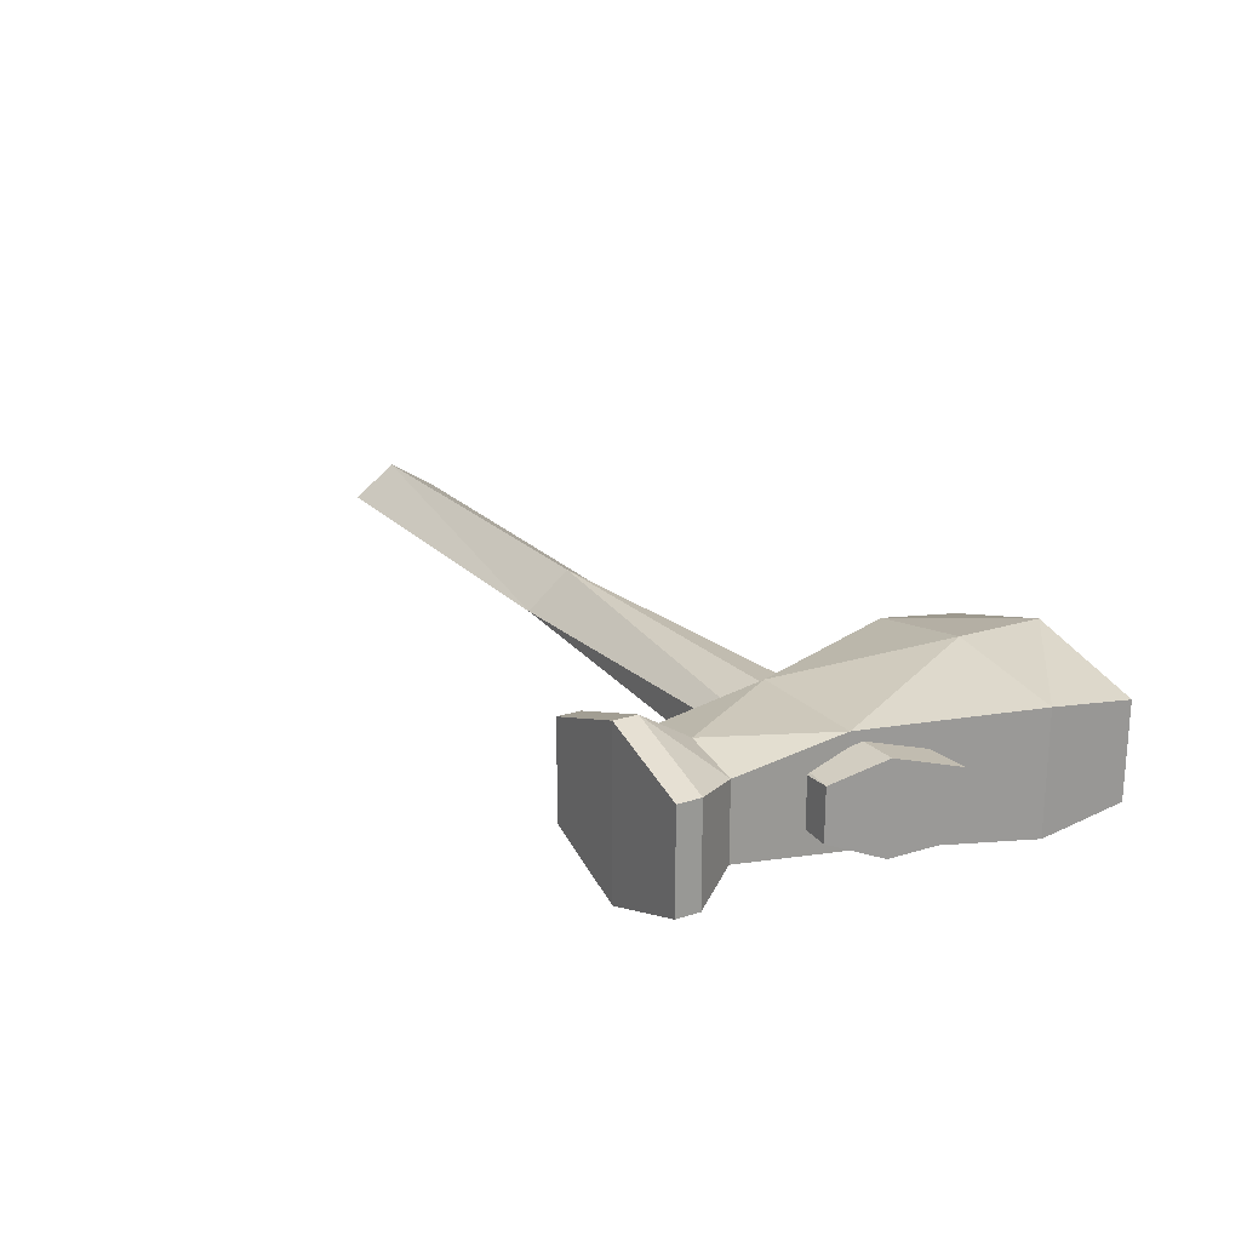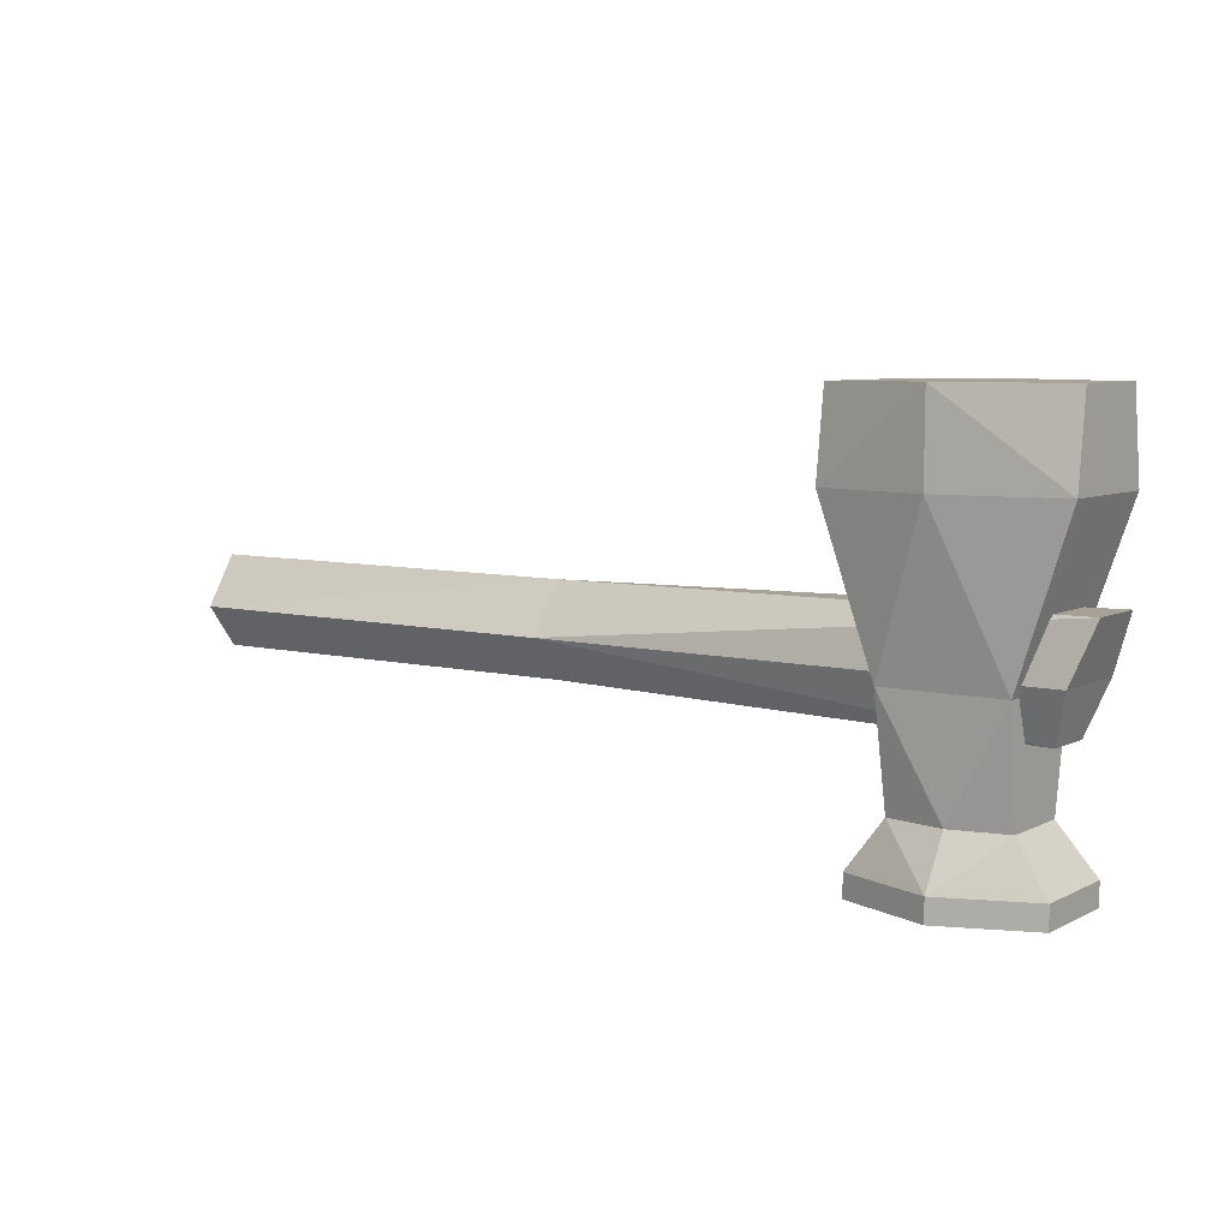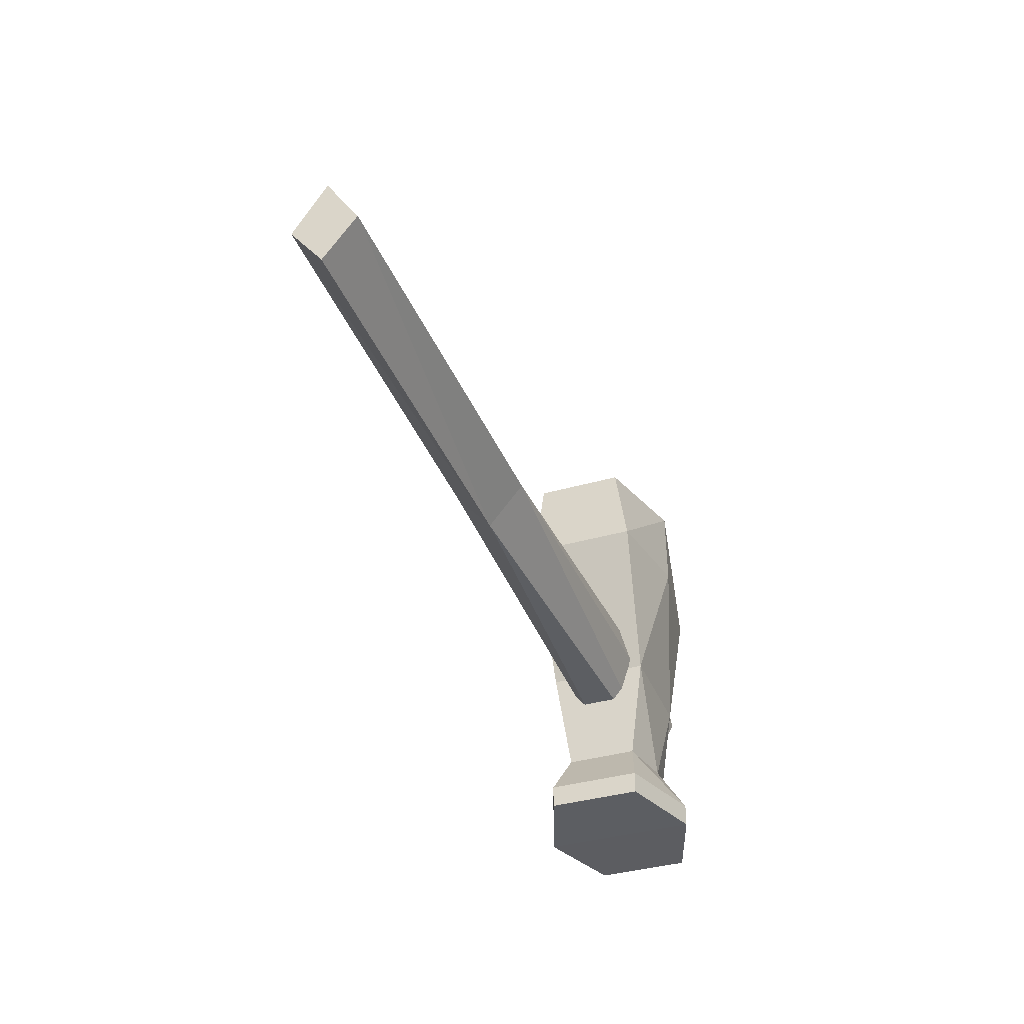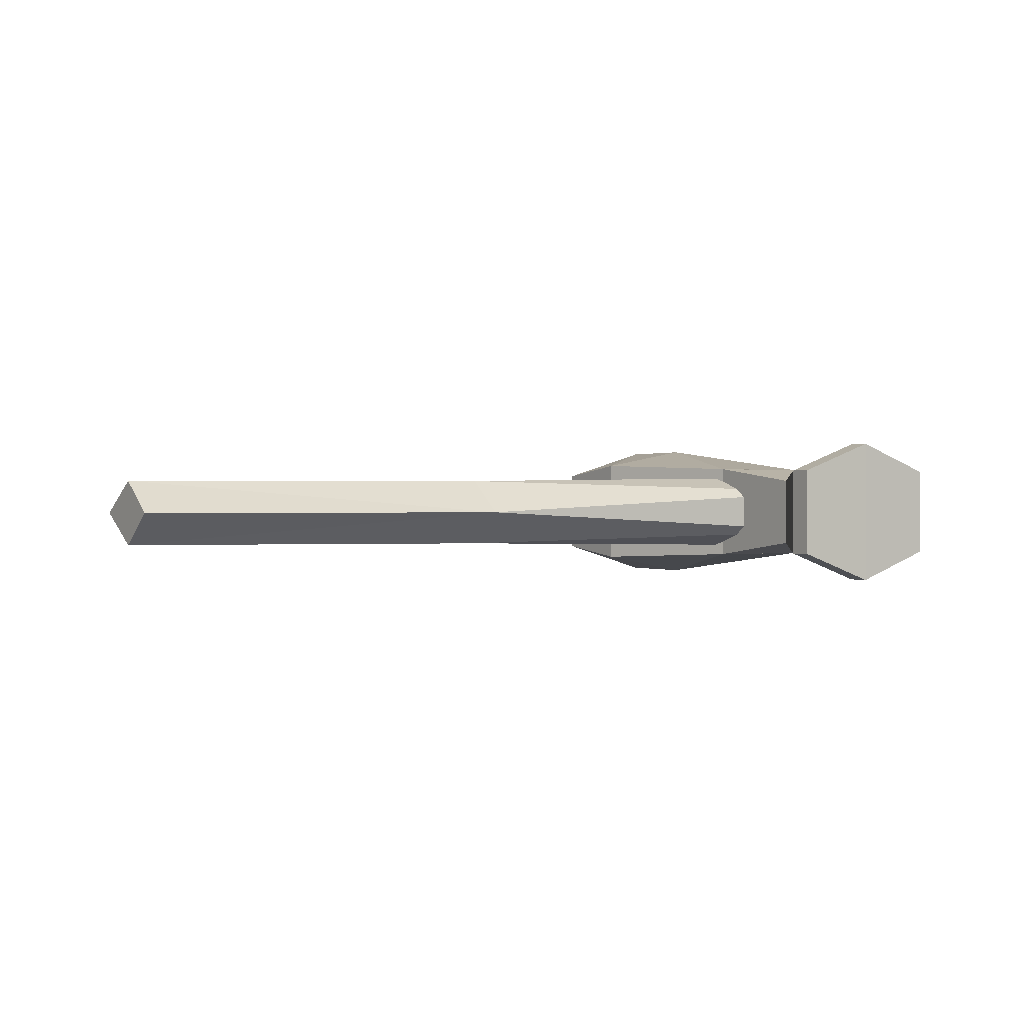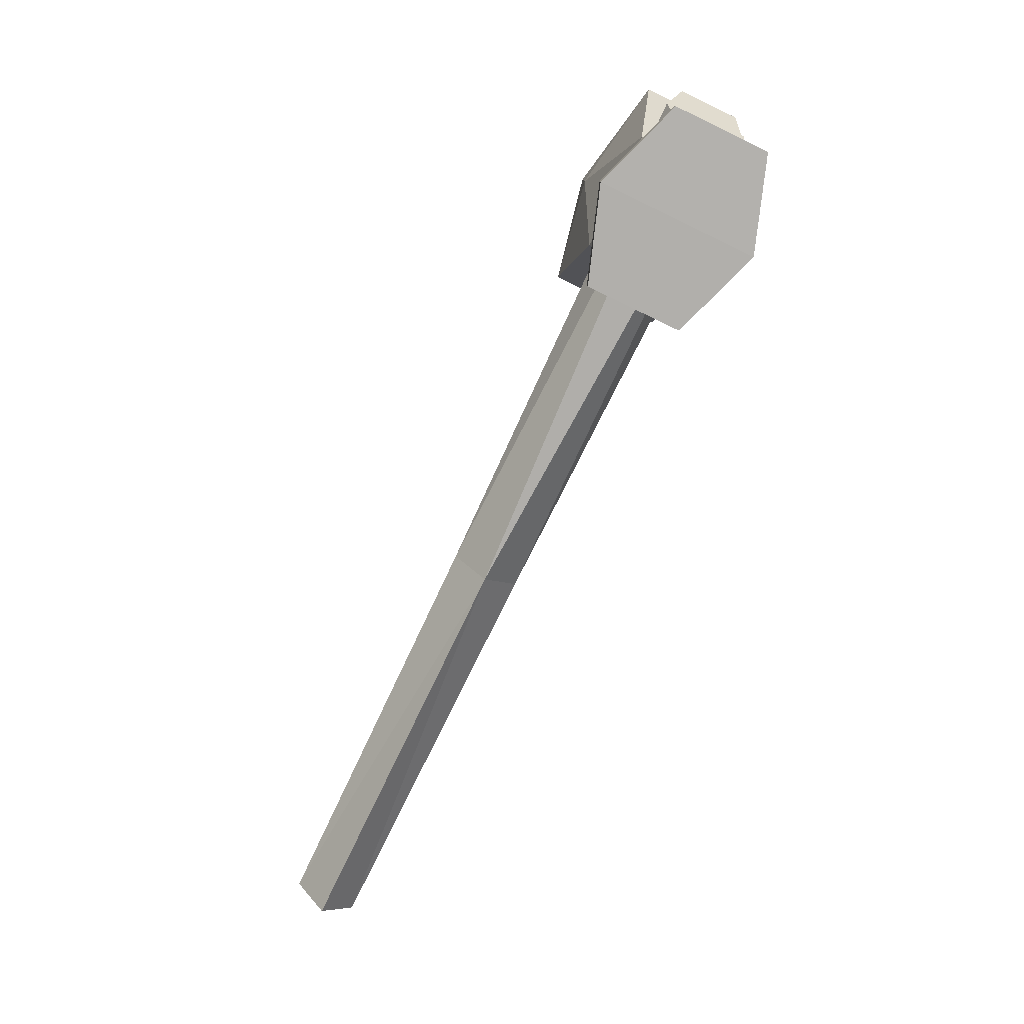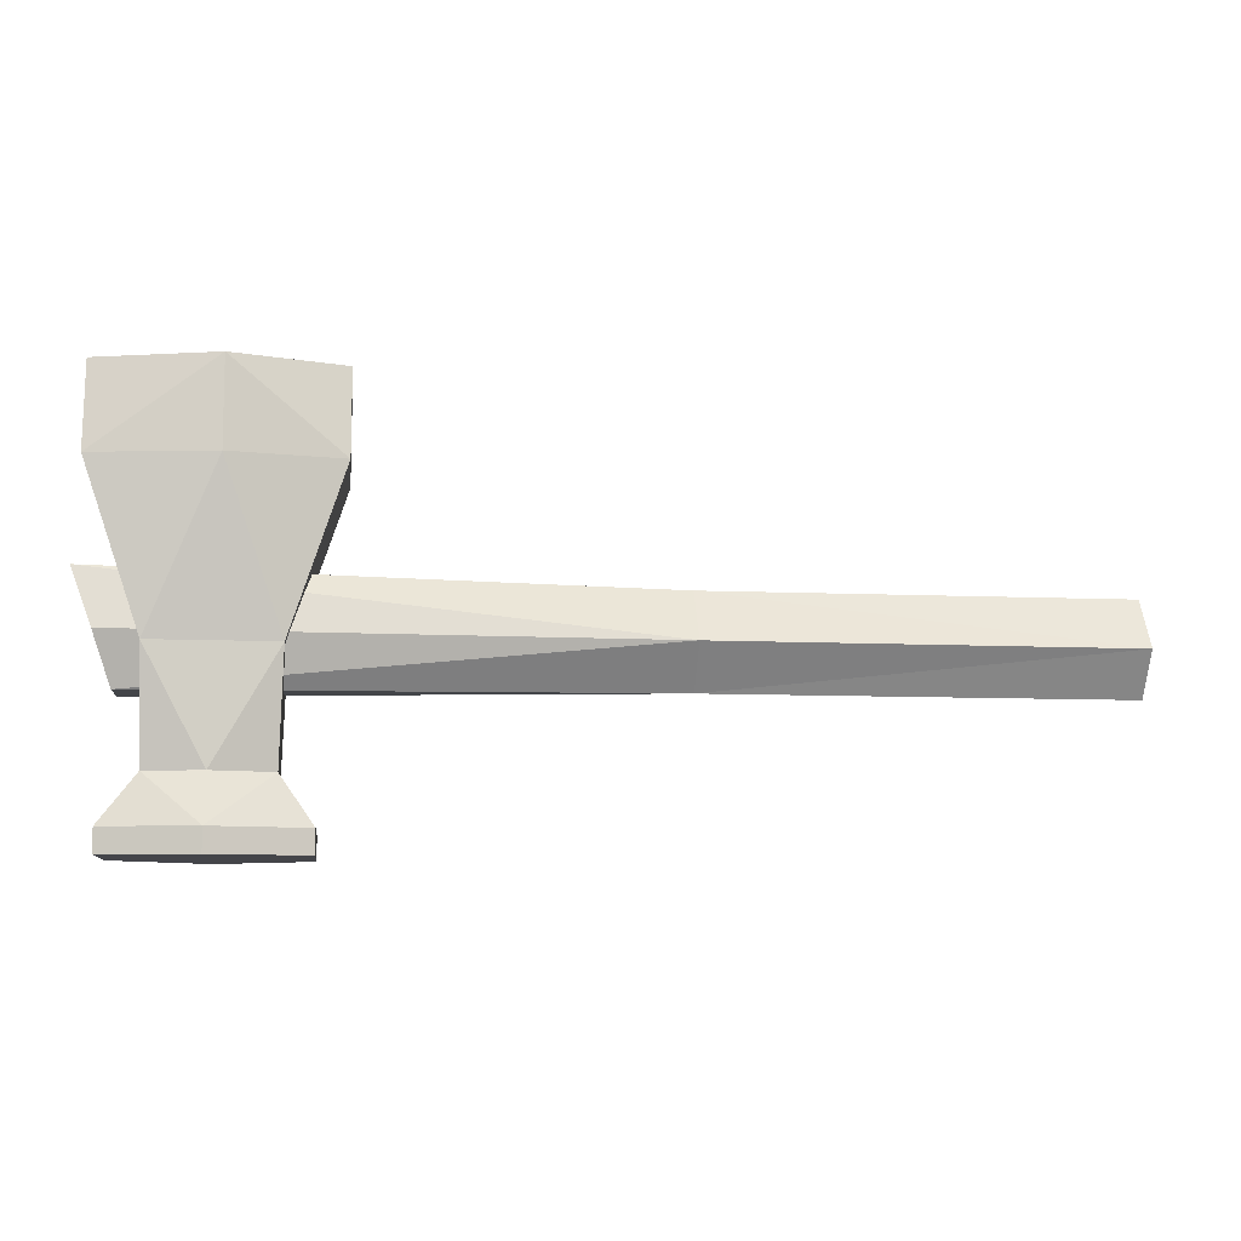
<metadata>
{"format":"obj","ext":"obj","renderer":"f3d","projection":"perspective","resolution":1024,"background":"white","views":[{"elev":21.3,"azim":-120.1,"up":"+Y"},{"elev":7.0,"azim":-144.6,"up":"+Z"},{"elev":-37.2,"azim":110.3,"up":"+Z"},{"elev":0.2,"azim":146.0,"up":"+Y"},{"elev":-78.7,"azim":-115.7,"up":"+Z"},{"elev":-9.1,"azim":-6.7,"up":"+Z"}]}
</metadata>
<code>
o ITMI_HAMMER
v -0.2014 0.01878 -0.07482
v -0.209 -0.01823 0.09189
v -0.1201 -0.01823 0.09161
v -0.2127 0.01226 0.02213
v -0.000237 1e-05 0.01952
v -0.1981 0.00981 -0.01956
v -0.1654 0.03129 -0.0752
v -0.1293 0.01878 -0.07482
v 0.1608 1e-05 0.01952
v 0.1608 1e-05 -0.01681
v -0.000237 9e-06 -0.01681
v -0.1293 -0.01876 -0.07482
v -0.2014 -0.01876 -0.07482
v -0.209 0.01825 0.09189
v -0.1201 0.01825 0.09161
v -0.2127 -0.01224 0.02213
v -0.1981 -0.00979 -0.01956
v -0.000237 0.01377 -0.000151
v -0.000237 -0.01375 -0.000151
v 0.1608 -0.01258 -0.000151
v 0.1608 0.0126 -0.000151
v -0.1874 -0.01444 -0.04703
v -0.1654 -0.03127 -0.0752
v -0.1422 0.01446 -0.04703
v -0.1624 0.0304 0.09205
v -0.1624 -0.03038 0.09205
v -0.1874 0.01446 -0.04703
v -0.1422 -0.01444 -0.04703
v -0.2045 0.01716 -1e-05
v -0.2045 -0.01714 -1e-05
v -0.1882 0.02062 -0.004026
v -0.1654 0.01928 -0.04703
v -0.1882 -0.0206 -0.004026
v -0.1654 -0.01926 -0.04703
v -0.2092 -0.02301 0.05811
v -0.2092 0.02303 0.05811
v -0.2014 0.01878 -0.06573
v -0.2014 -0.01876 -0.06573
v -0.1408 0.02062 -0.004026
v -0.1408 -0.0206 -0.004026
v -0.1201 0.02303 0.05811
v -0.1201 -0.02301 0.05811
v -0.1293 0.01878 -0.06573
v -0.1293 -0.01876 -0.06573
v -0.1654 0.03129 -0.0661
v -0.1654 -0.03127 -0.0661
v -0.1624 0.03071 0.05811
v -0.1624 -0.03069 0.05811
f 35 33 48
f 47 31 36
f 48 33 40
f 47 39 31
f 24 45 32
f 7 23 1
f 41 40 39
f 7 8 23
f 13 1 23
f 35 31 33
f 26 14 2
f 31 35 36
f 40 41 42
f 14 26 25
f 38 46 22
f 38 22 37
f 12 23 8
f 34 46 28
f 43 45 24
f 24 28 43
f 26 15 25
f 39 47 41
f 15 26 3
f 48 40 42
f 37 27 45
f 27 37 22
f 44 28 46
f 44 43 28
f 31 39 32
f 27 22 31
f 27 32 45
f 27 31 32
f 40 33 34
f 33 31 22
f 34 33 22
f 22 46 34
f 35 26 2
f 14 35 2
f 25 36 14
f 35 14 36
f 7 1 37
f 38 37 1
f 46 38 13
f 1 13 38
f 24 32 39
f 39 40 24
f 28 40 34
f 28 24 40
f 41 25 15
f 15 42 41
f 26 42 3
f 42 15 3
f 45 43 8
f 12 8 43
f 23 12 44
f 43 44 12
f 8 7 45
f 37 45 7
f 44 46 23
f 13 23 46
f 47 25 41
f 25 47 36
f 48 26 35
f 42 26 48
f 29 4 18
f 30 19 16
f 5 9 21
f 20 9 5
f 19 20 5
f 5 16 19
f 5 21 18
f 5 18 4
f 4 16 5
f 4 29 16
f 17 6 11
f 16 29 30
f 11 6 18
f 18 21 11
f 11 19 17
f 11 20 19
f 10 20 11
f 21 9 20
f 21 10 11
f 21 20 10
f 29 18 6
f 6 17 29
f 30 17 19
f 30 29 17

</code>
